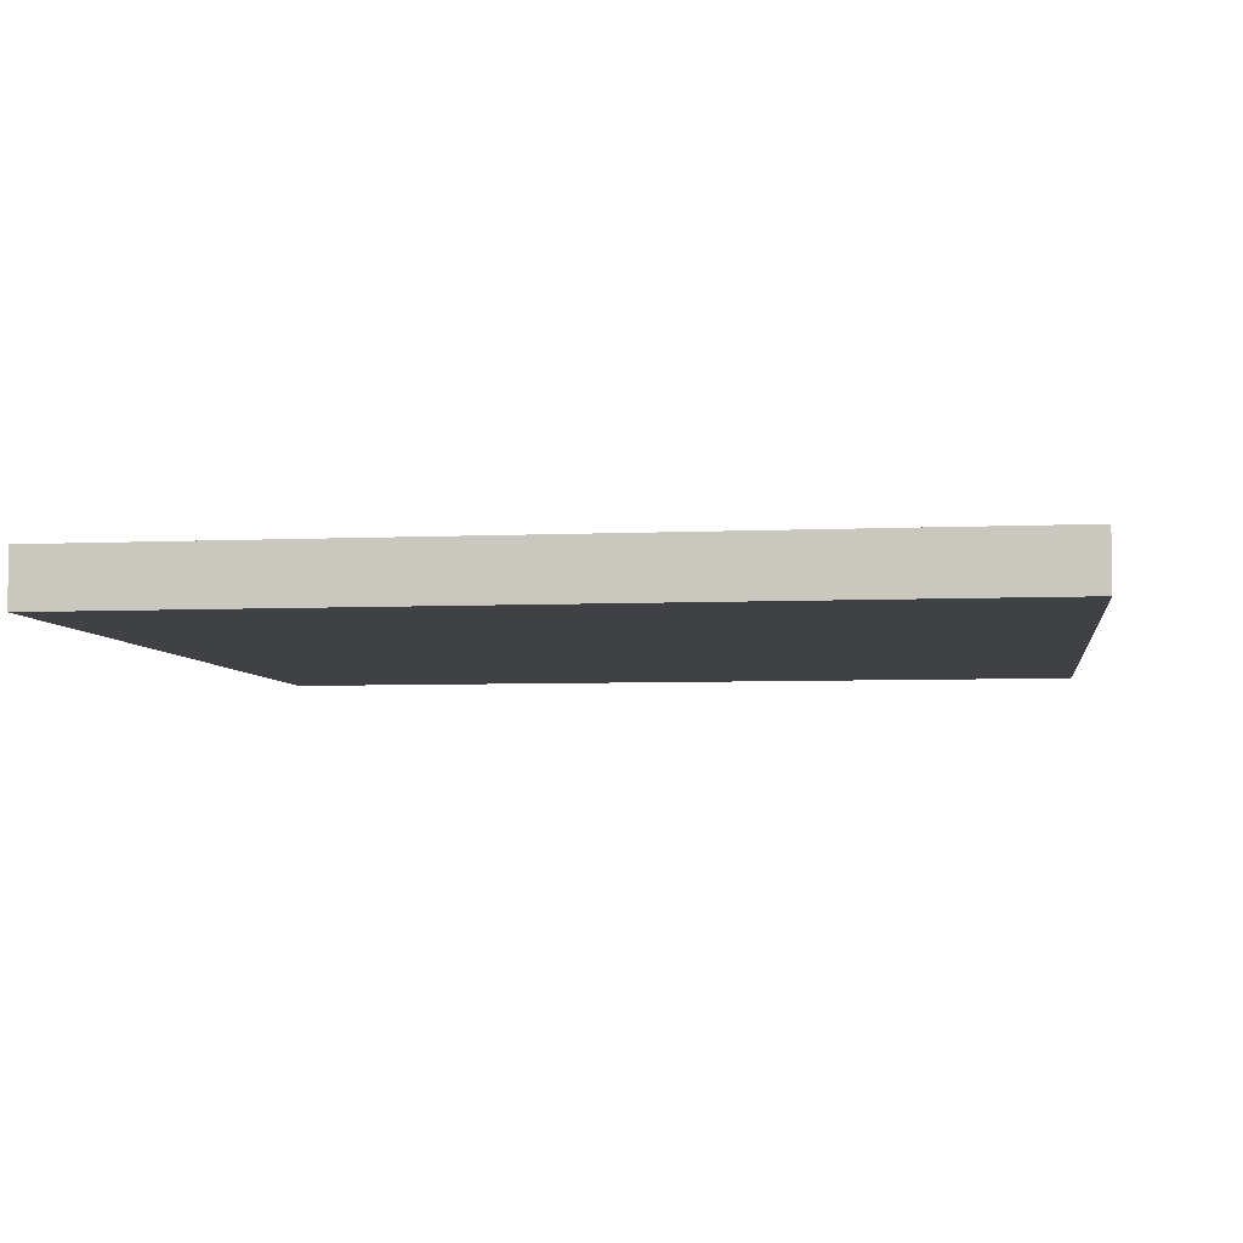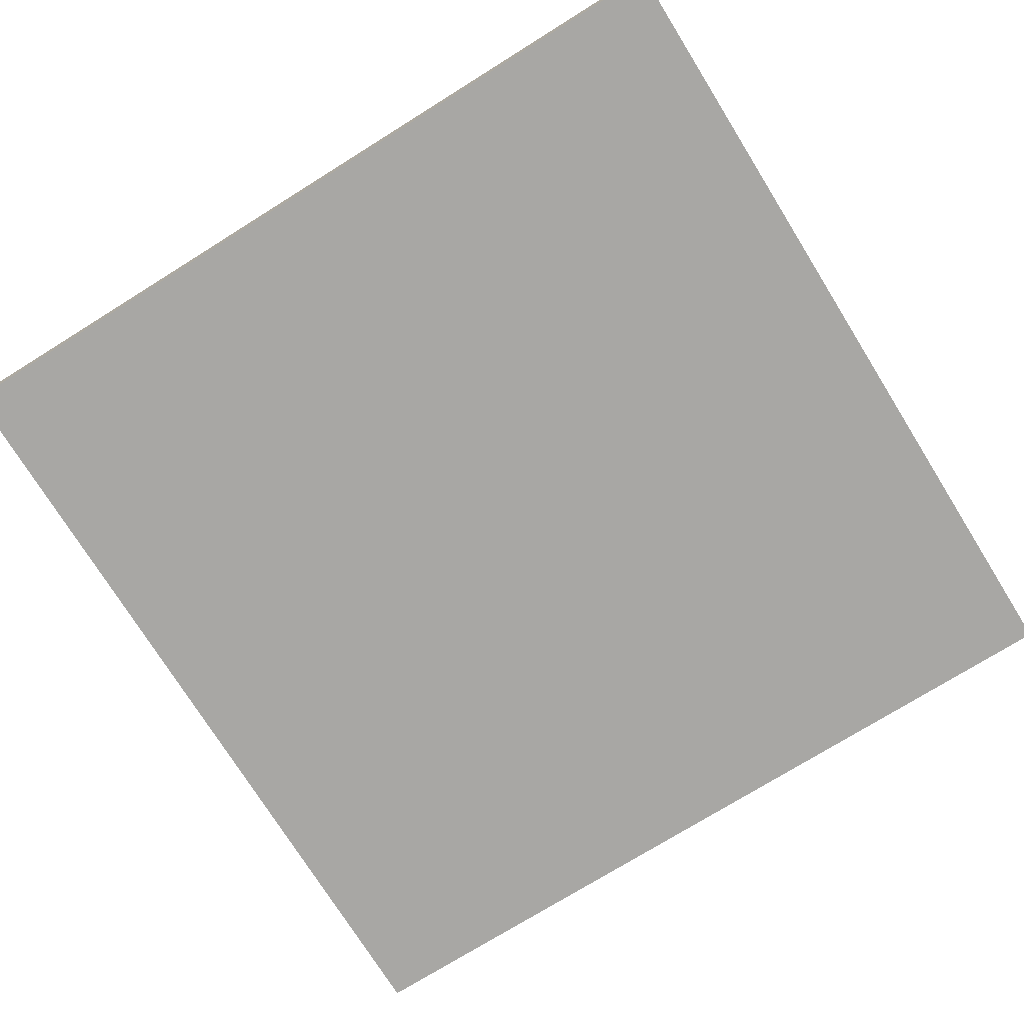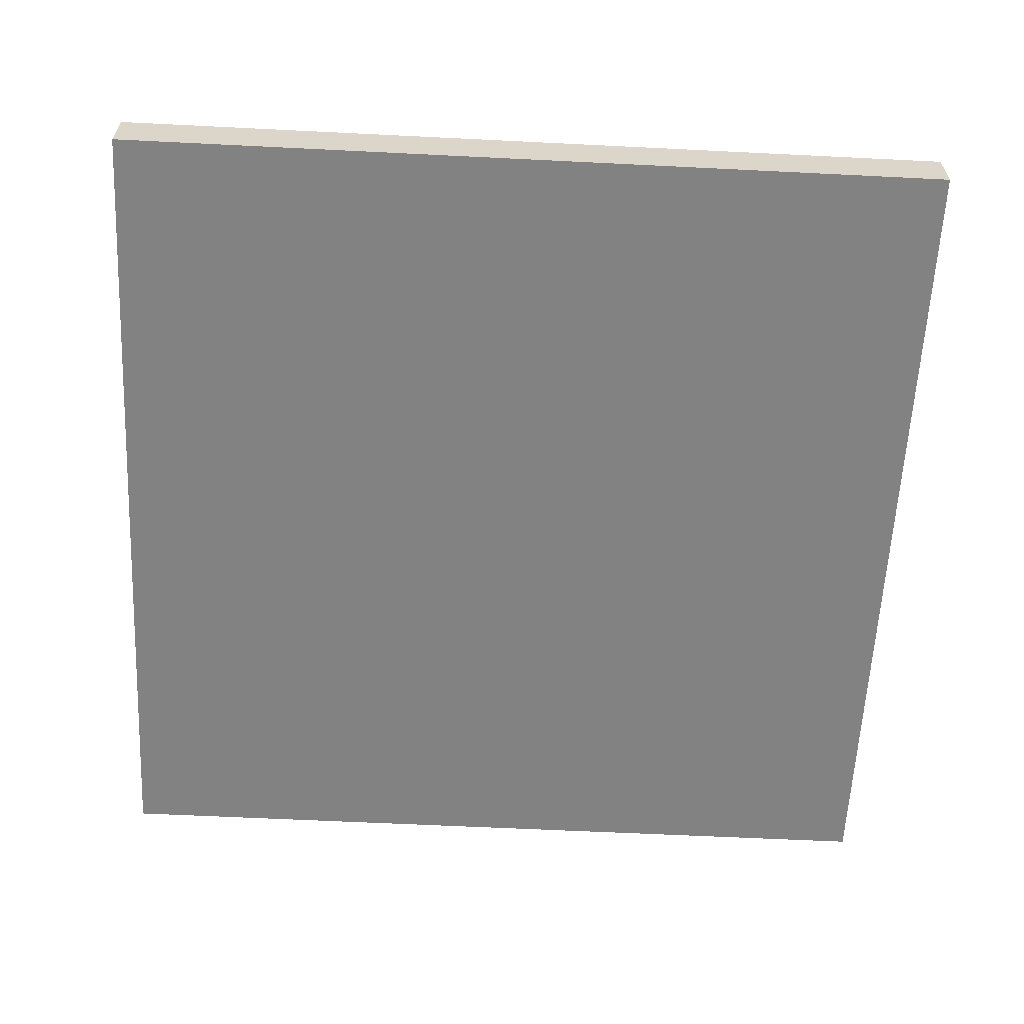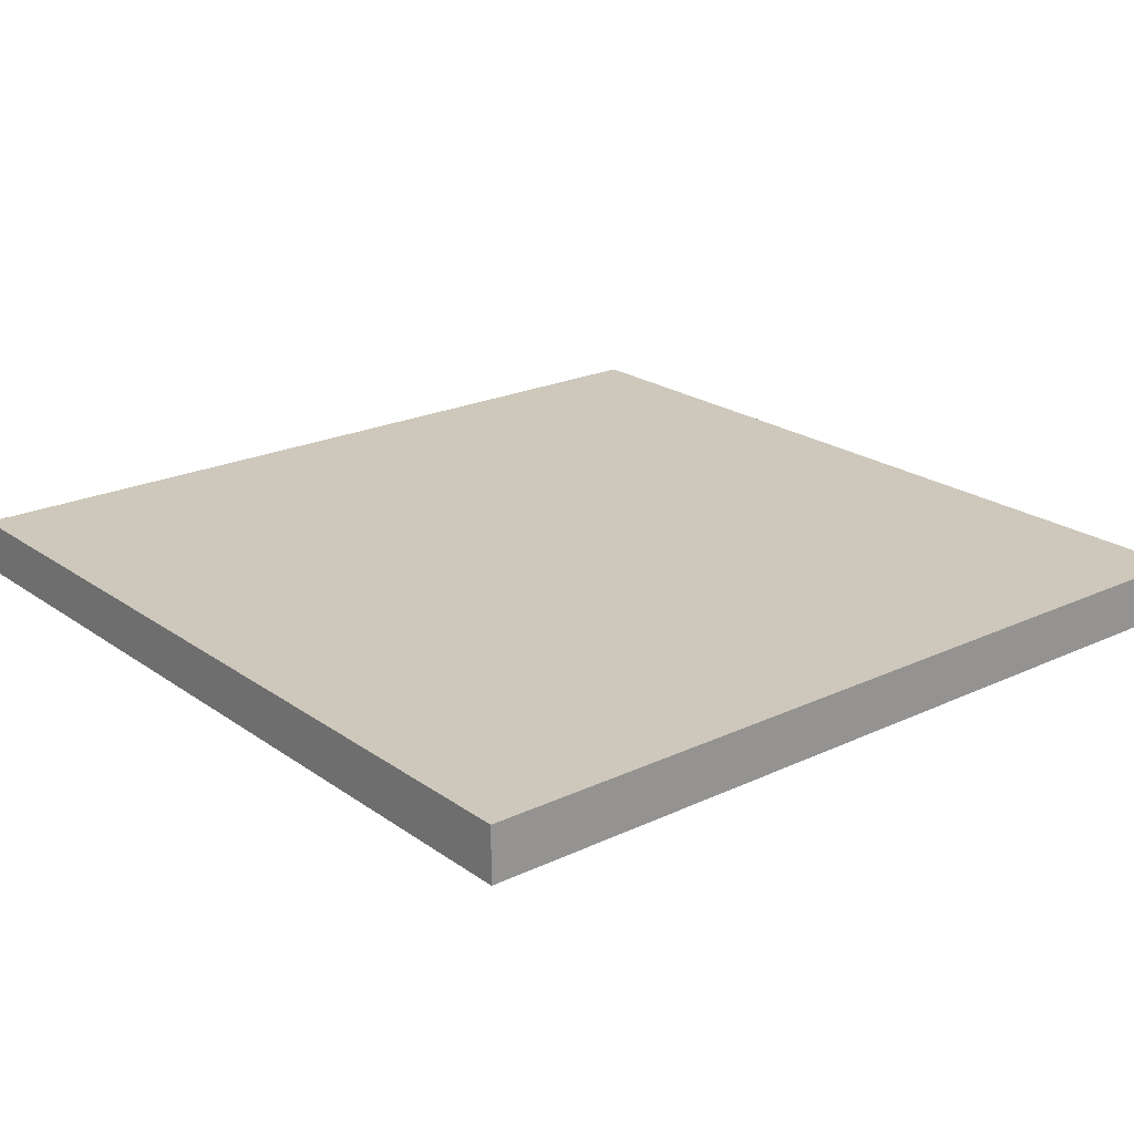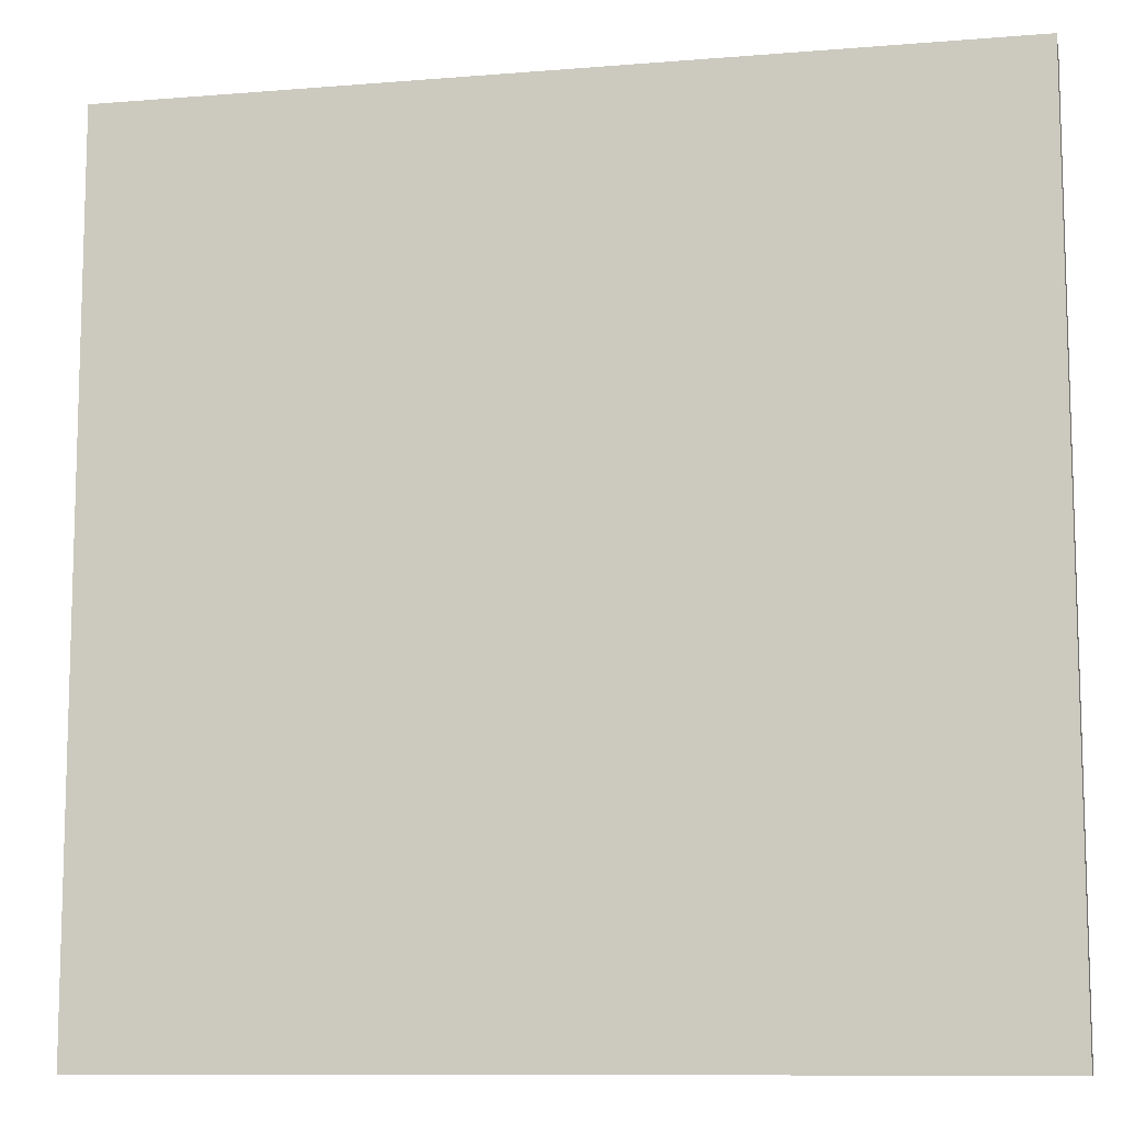
<metadata>
{"format":"obj","ext":"obj","renderer":"f3d","projection":"perspective","resolution":1024,"background":"white","views":[{"elev":-5.4,"azim":98.1,"up":"+Y"},{"elev":-74.6,"azim":31.9,"up":"+Y"},{"elev":-60.7,"azim":177.1,"up":"+Y"},{"elev":21.9,"azim":50.6,"up":"+Y"},{"elev":-10.4,"azim":11.7,"up":"+Z"}]}
</metadata>
<code>
o Curve.107_Curve.710
v -0.3125 -0.01969 -0.3124
v 0.3125 -0.01969 -0.3124
v 0.3125 -0.01969 0.3124
v -0.3125 -0.01969 0.3124
v -0.3125 0.01969 -0.3124
v -0.3125 0.01969 0.3124
v 0.3125 0.01969 -0.3124
v 0.3125 0.01969 0.3124
f 7 5 6 8
f 2 1 5 7
f 2 3 4 1
f 1 4 6 5
f 4 3 8 6
f 3 2 7 8

</code>
